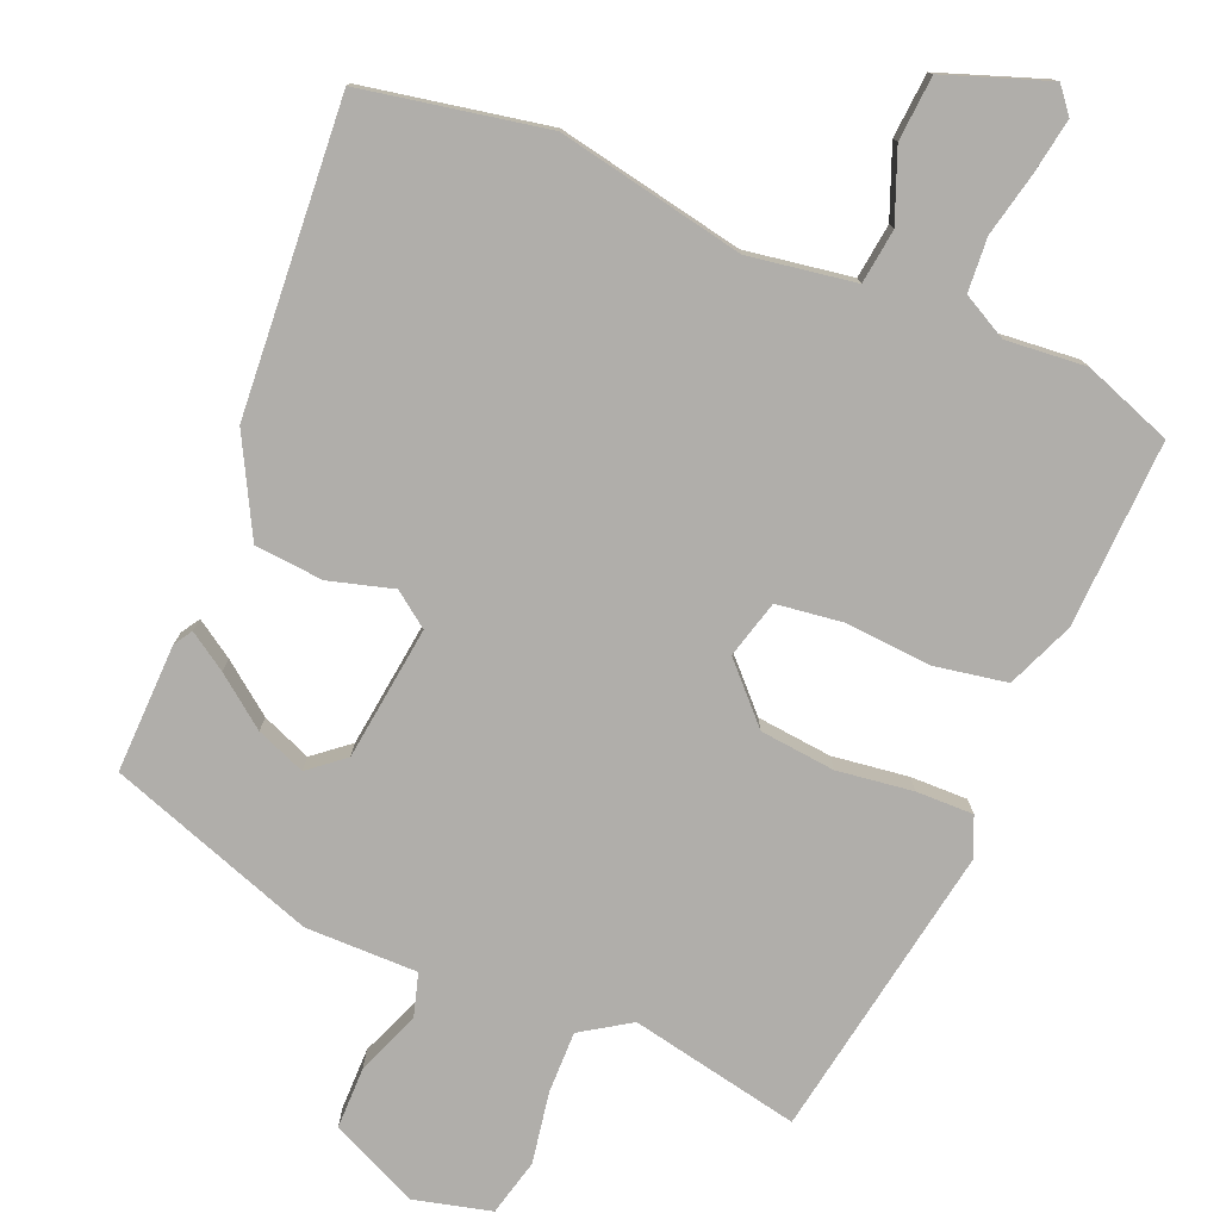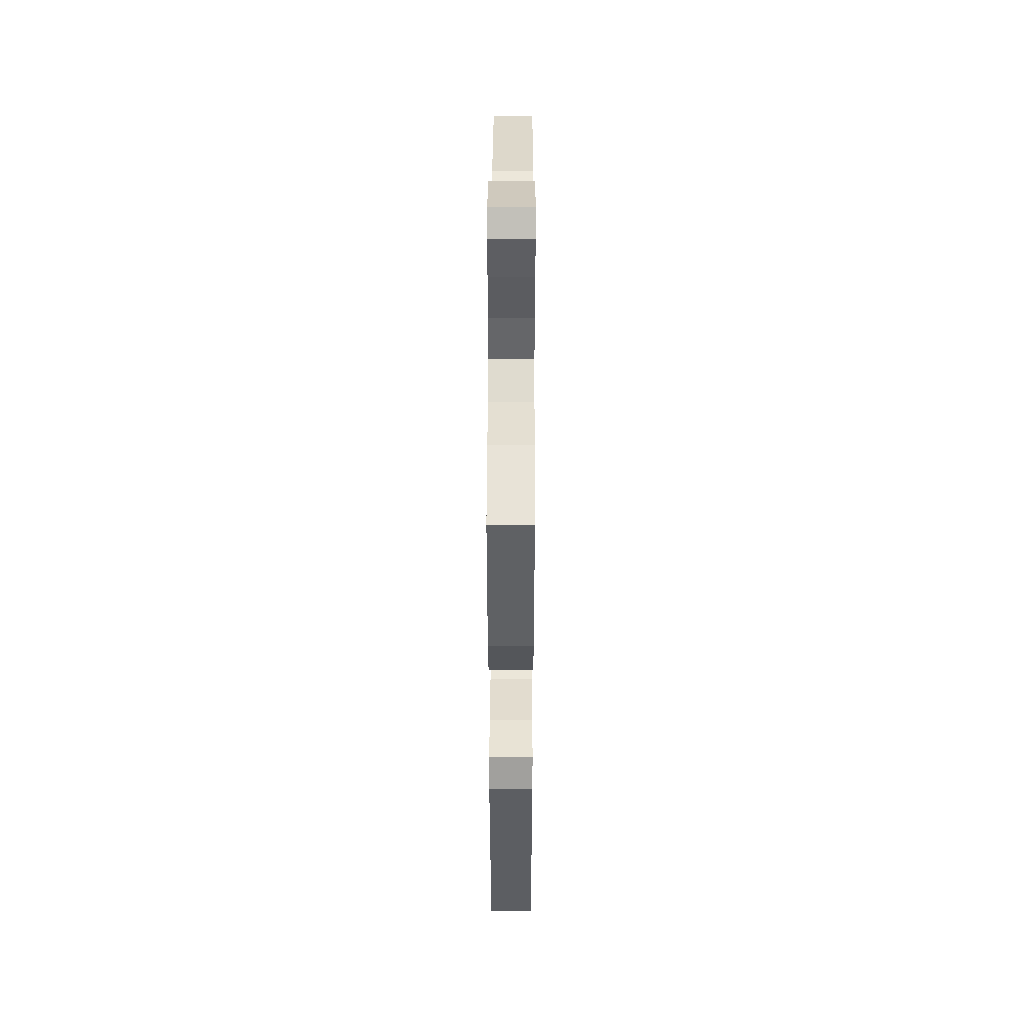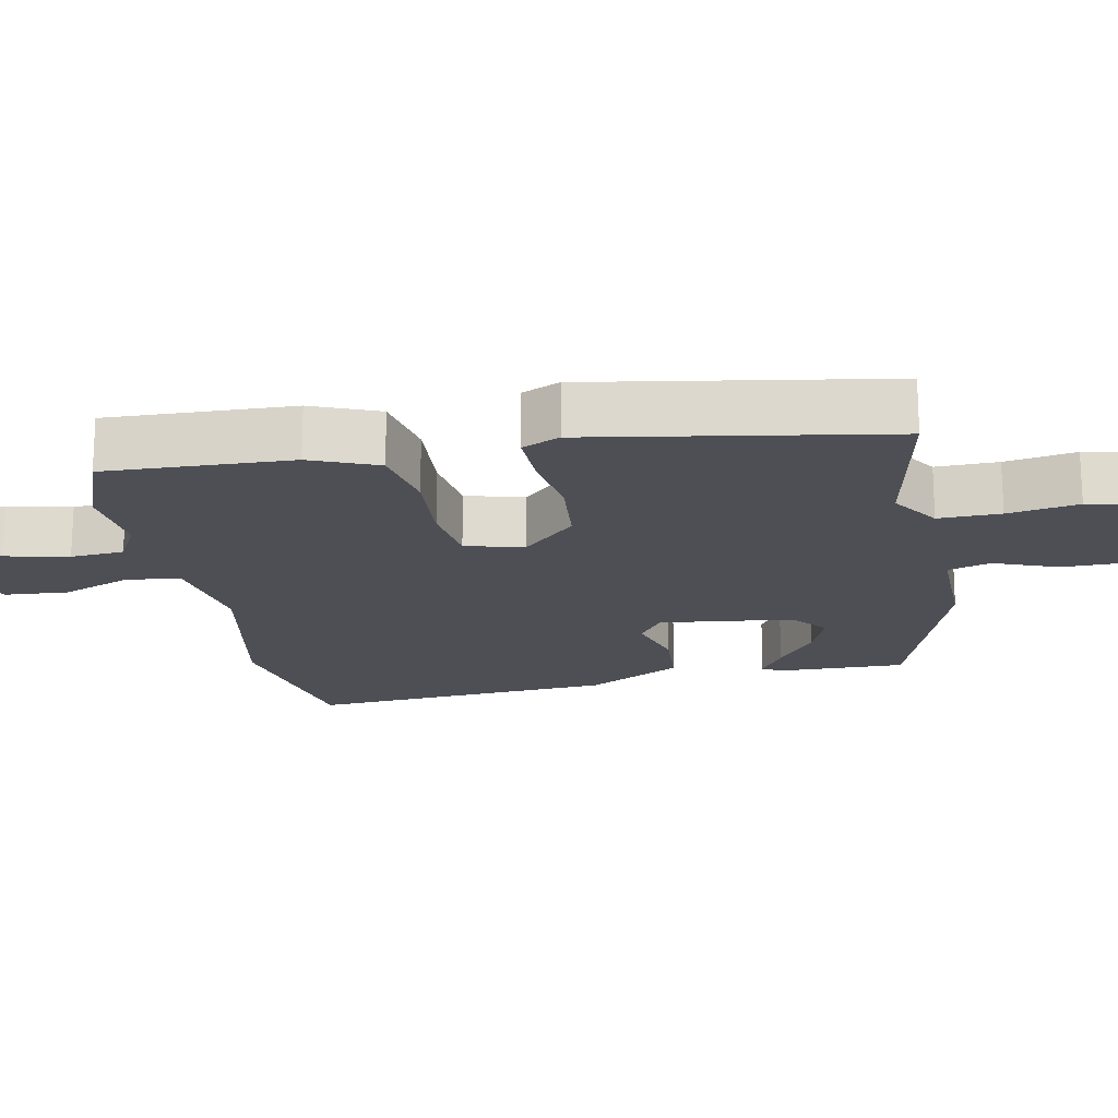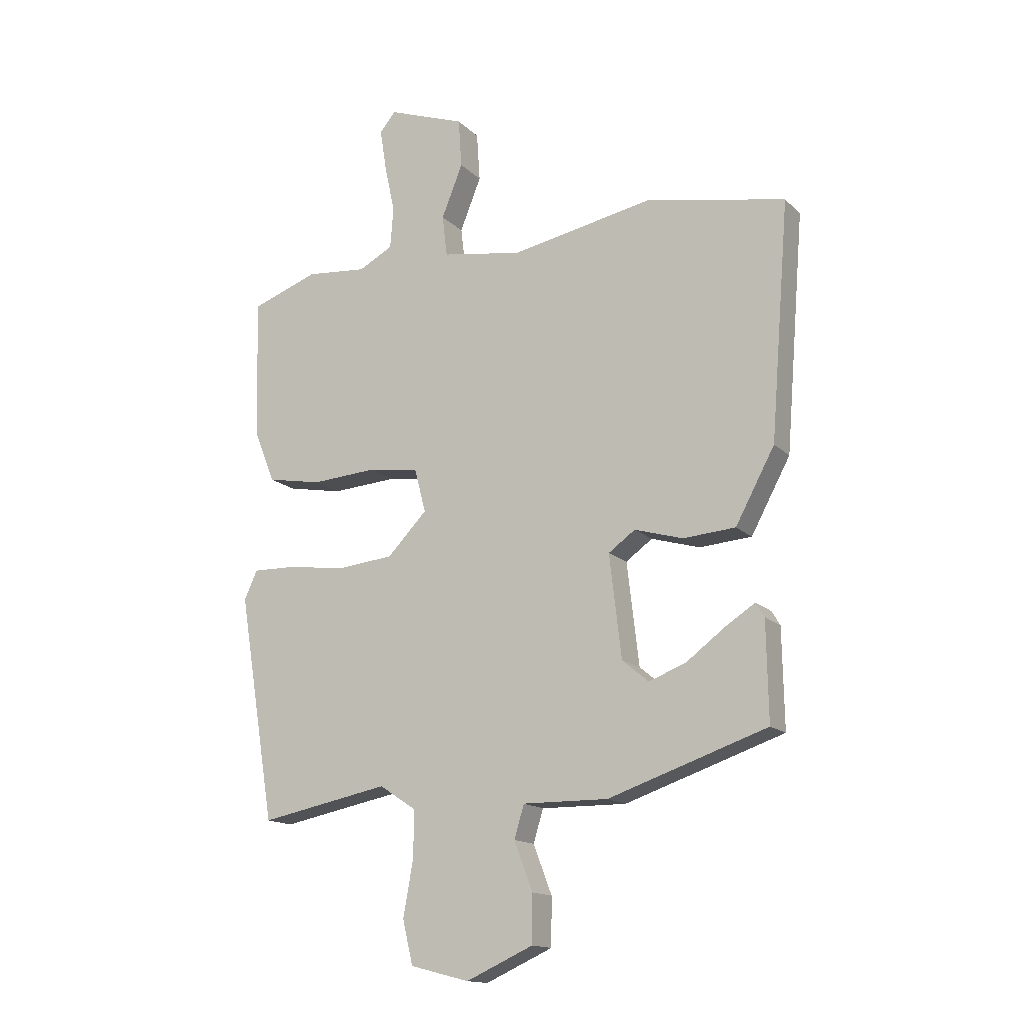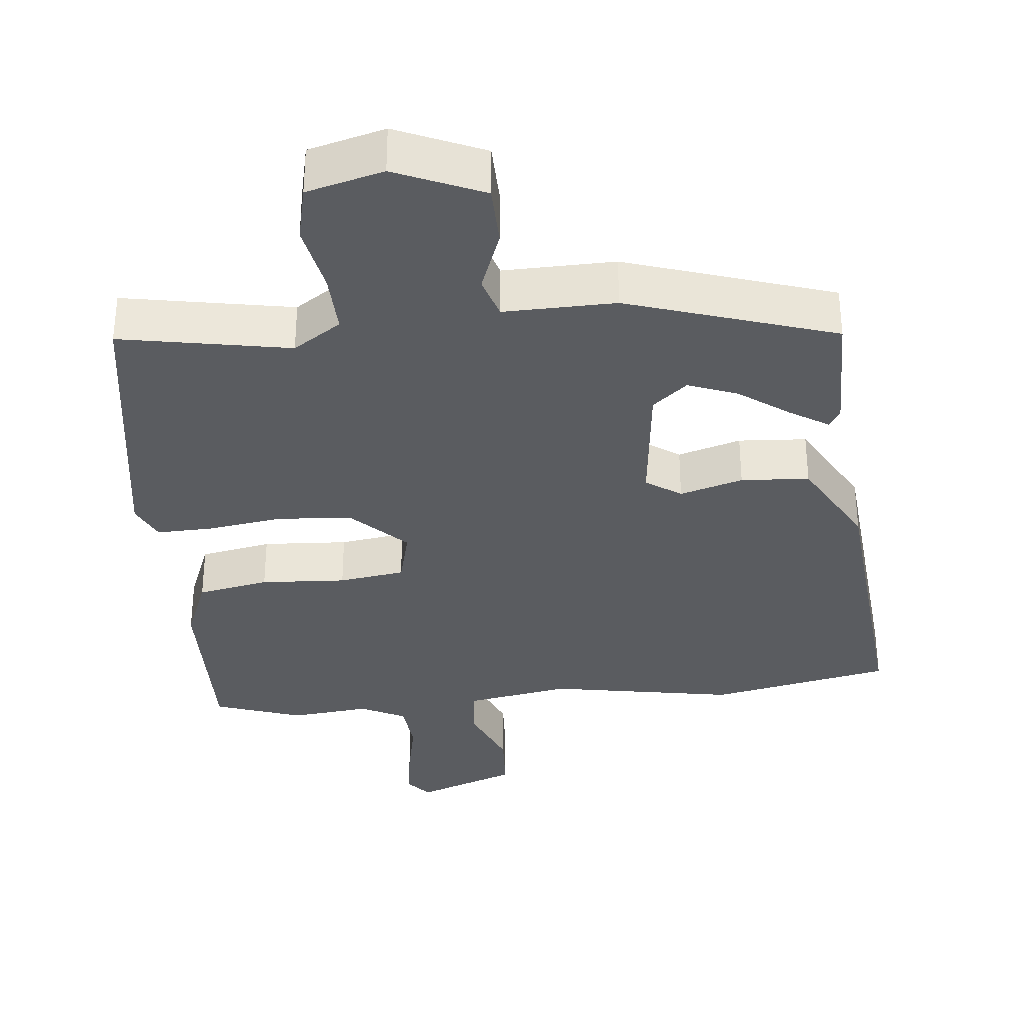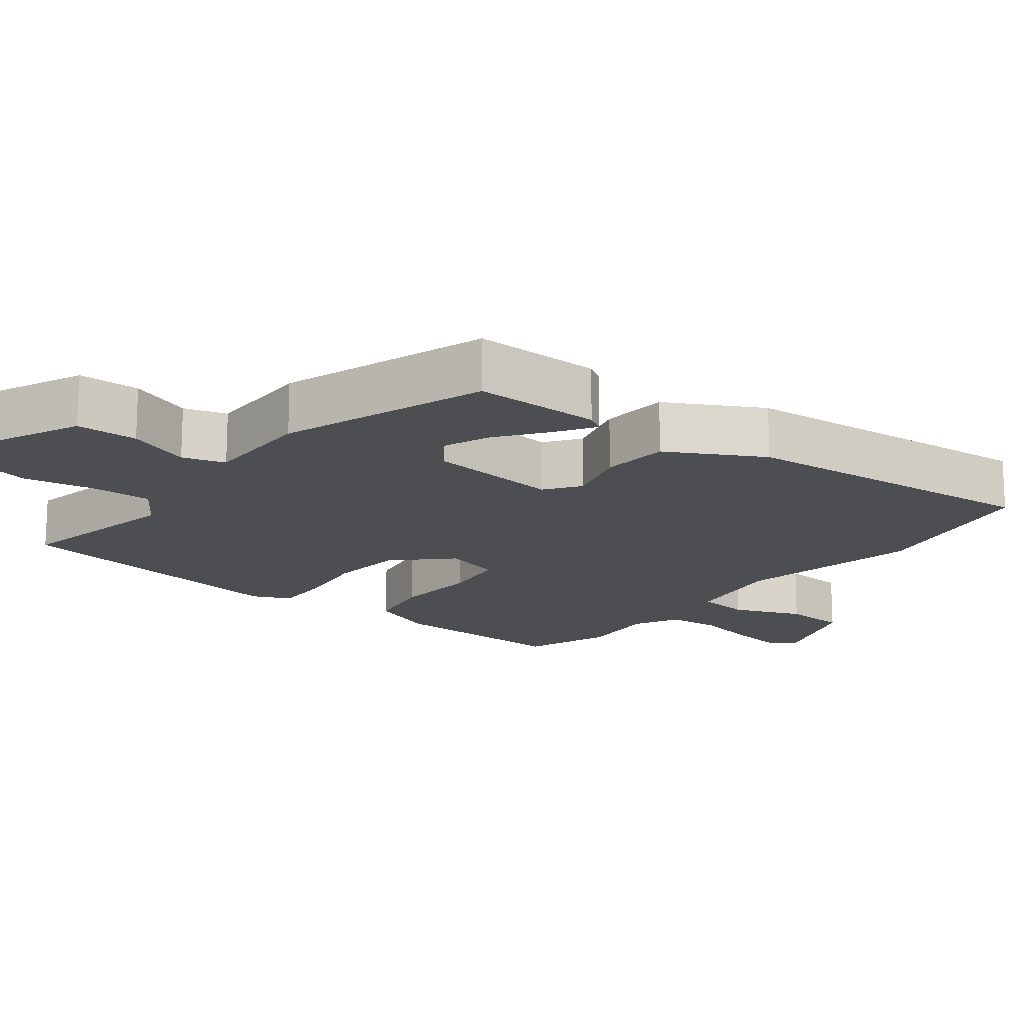
<metadata>
{"format":"obj","ext":"obj","renderer":"f3d","projection":"perspective","resolution":1024,"background":"white","views":[{"elev":-77.8,"azim":-23.2,"up":"+Y"},{"elev":42.7,"azim":90.2,"up":"+Z"},{"elev":-18.4,"azim":100.9,"up":"+Y"},{"elev":-15.2,"azim":-151.7,"up":"+Z"},{"elev":-33.8,"azim":-173.8,"up":"+Y"},{"elev":-16.5,"azim":-127.9,"up":"+Y"}]}
</metadata>
<code>
v -0.557 0.07 0.489
v -0.301 0.07 0.54
v -0.039 0.07 0.491
v 0.109 0.07 0.516
v 0.118 0.07 0.592
v 0.079 0.07 0.689
v 0.085 0.07 0.779
v 0.228 0.07 0.831
v 0.257 0.07 0.796
v 0.245 0.07 0.719
v 0.226 0.07 0.63
v 0.232 0.07 0.555
v 0.295 0.07 0.522
v 0.407 0.07 0.533
v 0.531 0.07 0.489
v 0.523 0.07 0.228
v 0.485 0.07 0.134
v 0.384 0.07 0.115
v 0.264 0.07 0.123
v 0.171 0.07 0.11
v 0.15 0.07 0.029
v 0.223 0.07 -0.046
v 0.328 0.07 -0.056
v 0.434 0.07 -0.041
v 0.514 0.07 -0.039
v 0.538 0.07 -0.092
v 0.47 0.07 -0.507
v 0.232 0.07 -0.461
v 0.164 0.07 -0.506
v 0.166 0.07 -0.593
v 0.184 0.07 -0.692
v 0.165 0.07 -0.772
v 0.057 0.07 -0.8
v -0.066 0.07 -0.745
v -0.067 0.07 -0.658
v -0.033 0.07 -0.569
v -0.051 0.07 -0.509
v -0.208 0.07 -0.511
v -0.499 0.07 -0.413
v -0.496 0.07 -0.233
v -0.48 0.07 -0.207
v -0.427 0.07 -0.241
v -0.356 0.07 -0.294
v -0.287 0.07 -0.321
v -0.238 0.07 -0.28
v -0.216 0.07 -0.092
v -0.265 0.07 -0.057
v -0.354 0.07 -0.083
v -0.45 0.07 -0.076
v -0.522 0.07 0.057
v -0.557 0 0.489
v -0.301 0 0.54
v -0.039 0 0.491
v 0.109 0 0.516
v 0.118 0 0.592
v 0.079 0 0.689
v 0.085 0 0.779
v 0.228 0 0.831
v 0.257 0 0.796
v 0.245 0 0.719
v 0.226 0 0.63
v 0.232 0 0.555
v 0.295 0 0.522
v 0.407 0 0.533
v 0.531 0 0.489
v 0.523 0 0.228
v 0.485 0 0.134
v 0.384 0 0.115
v 0.264 0 0.123
v 0.171 0 0.11
v 0.15 0 0.029
v 0.223 0 -0.046
v 0.328 0 -0.056
v 0.434 0 -0.041
v 0.514 0 -0.039
v 0.538 0 -0.092
v 0.47 0 -0.507
v 0.232 0 -0.461
v 0.164 0 -0.506
v 0.166 0 -0.593
v 0.184 0 -0.692
v 0.165 0 -0.772
v 0.057 0 -0.8
v -0.066 0 -0.745
v -0.067 0 -0.658
v -0.033 0 -0.569
v -0.051 0 -0.509
v -0.208 0 -0.511
v -0.499 0 -0.413
v -0.496 0 -0.233
v -0.48 0 -0.207
v -0.427 0 -0.241
v -0.356 0 -0.294
v -0.287 0 -0.321
v -0.238 0 -0.28
v -0.216 0 -0.092
v -0.265 0 -0.057
v -0.354 0 -0.083
v -0.45 0 -0.076
v -0.522 0 0.057
f 1 2 3
f 50 1 3
f 49 50 3
f 48 49 3
f 47 48 3
f 46 47 3 4
f 45 46 4
f 41 42 43
f 40 41 43
f 39 40 43
f 38 39 43
f 37 38 43 44
f 34 35 36
f 33 34 36
f 32 33 36
f 31 32 36
f 30 31 36
f 29 30 36 37
f 37 44 45
f 29 37 45
f 28 29 45
f 27 28 45
f 26 27 45
f 25 26 45
f 24 25 45
f 23 24 45
f 17 18 19
f 16 17 19
f 15 16 19
f 14 15 19
f 13 14 19
f 12 13 19 20
f 11 12 20 21
f 9 10 11
f 8 9 11
f 7 8 11
f 6 7 11
f 5 6 11
f 4 5 11 21
f 22 23 45
f 21 22 45
f 4 21 45
f 53 52 51
f 53 51 100
f 53 100 99
f 53 99 98
f 53 98 97
f 54 53 97 96
f 54 96 95
f 93 92 91
f 93 91 90
f 93 90 89
f 93 89 88
f 94 93 88 87
f 86 85 84
f 86 84 83
f 86 83 82
f 86 82 81
f 86 81 80
f 87 86 80 79
f 95 94 87
f 95 87 79
f 95 79 78
f 95 78 77
f 95 77 76
f 95 76 75
f 95 75 74
f 95 74 73
f 69 68 67
f 69 67 66
f 69 66 65
f 69 65 64
f 69 64 63
f 70 69 63 62
f 71 70 62 61
f 61 60 59
f 61 59 58
f 61 58 57
f 61 57 56
f 61 56 55
f 71 61 55 54
f 95 73 72
f 95 72 71
f 95 71 54
f 1 51 52 2
f 2 52 53 3
f 3 53 54 4
f 4 54 55 5
f 5 55 56 6
f 6 56 57 7
f 7 57 58 8
f 8 58 59 9
f 9 59 60 10
f 10 60 61 11
f 11 61 62 12
f 12 62 63 13
f 13 63 64 14
f 14 64 65 15
f 15 65 66 16
f 16 66 67 17
f 17 67 68 18
f 18 68 69 19
f 19 69 70 20
f 20 70 71 21
f 21 71 72 22
f 22 72 73 23
f 23 73 74 24
f 24 74 75 25
f 25 75 76 26
f 26 76 77 27
f 27 77 78 28
f 28 78 79 29
f 29 79 80 30
f 30 80 81 31
f 31 81 82 32
f 32 82 83 33
f 33 83 84 34
f 34 84 85 35
f 35 85 86 36
f 36 86 87 37
f 37 87 88 38
f 38 88 89 39
f 39 89 90 40
f 40 90 91 41
f 41 91 92 42
f 42 92 93 43
f 43 93 94 44
f 44 94 95 45
f 45 95 96 46
f 46 96 97 47
f 47 97 98 48
f 48 98 99 49
f 49 99 100 50
f 50 100 51 1

</code>
